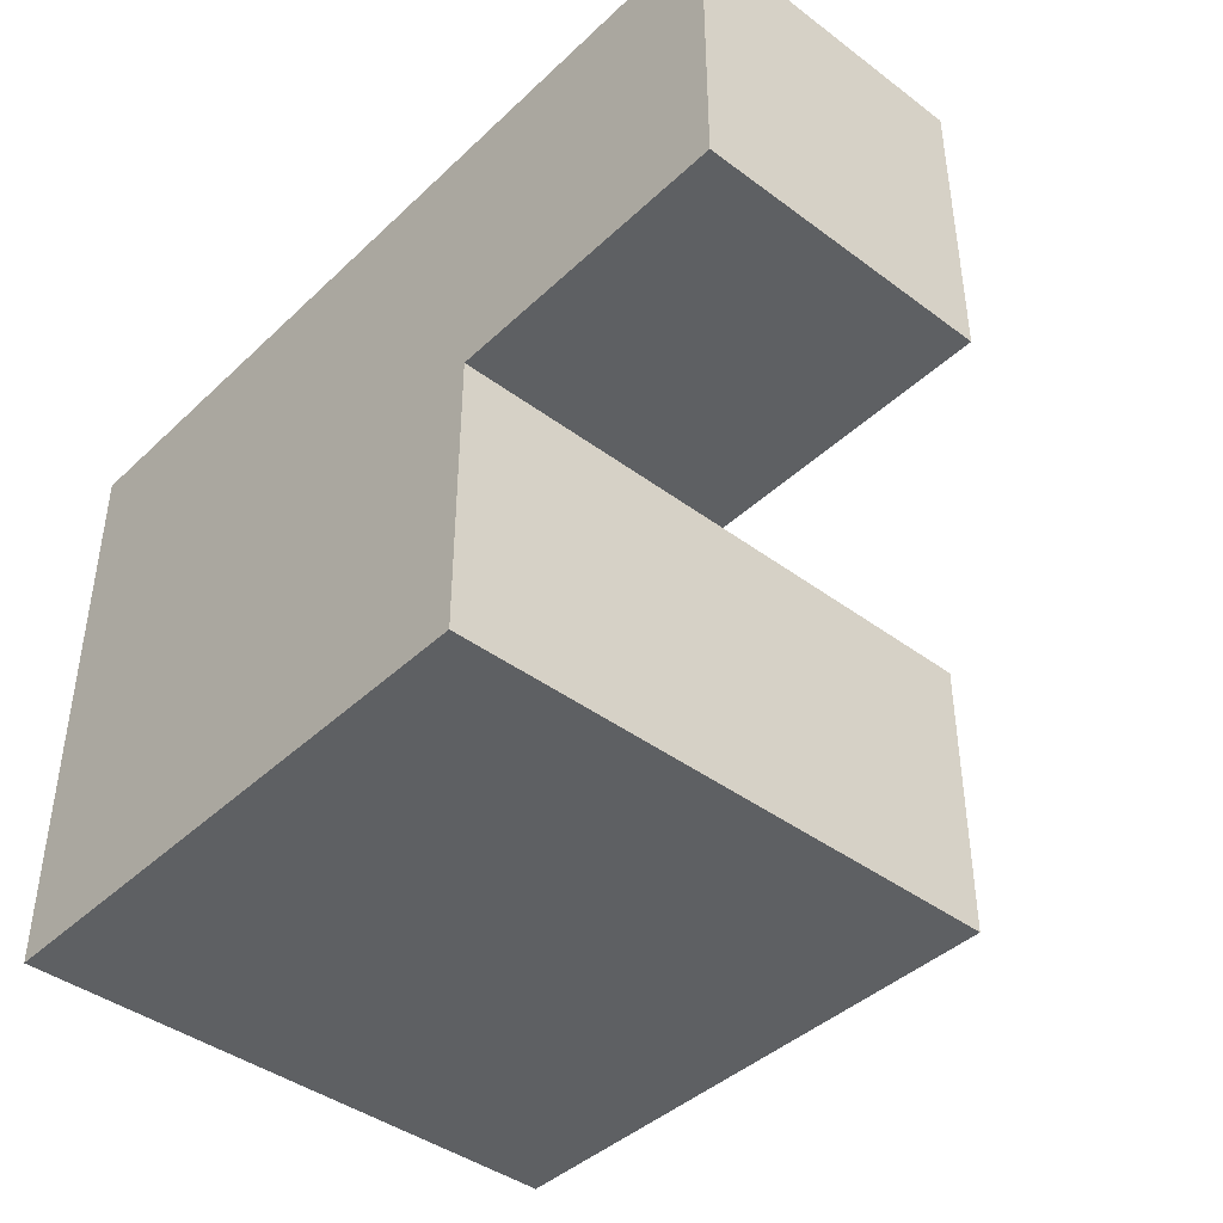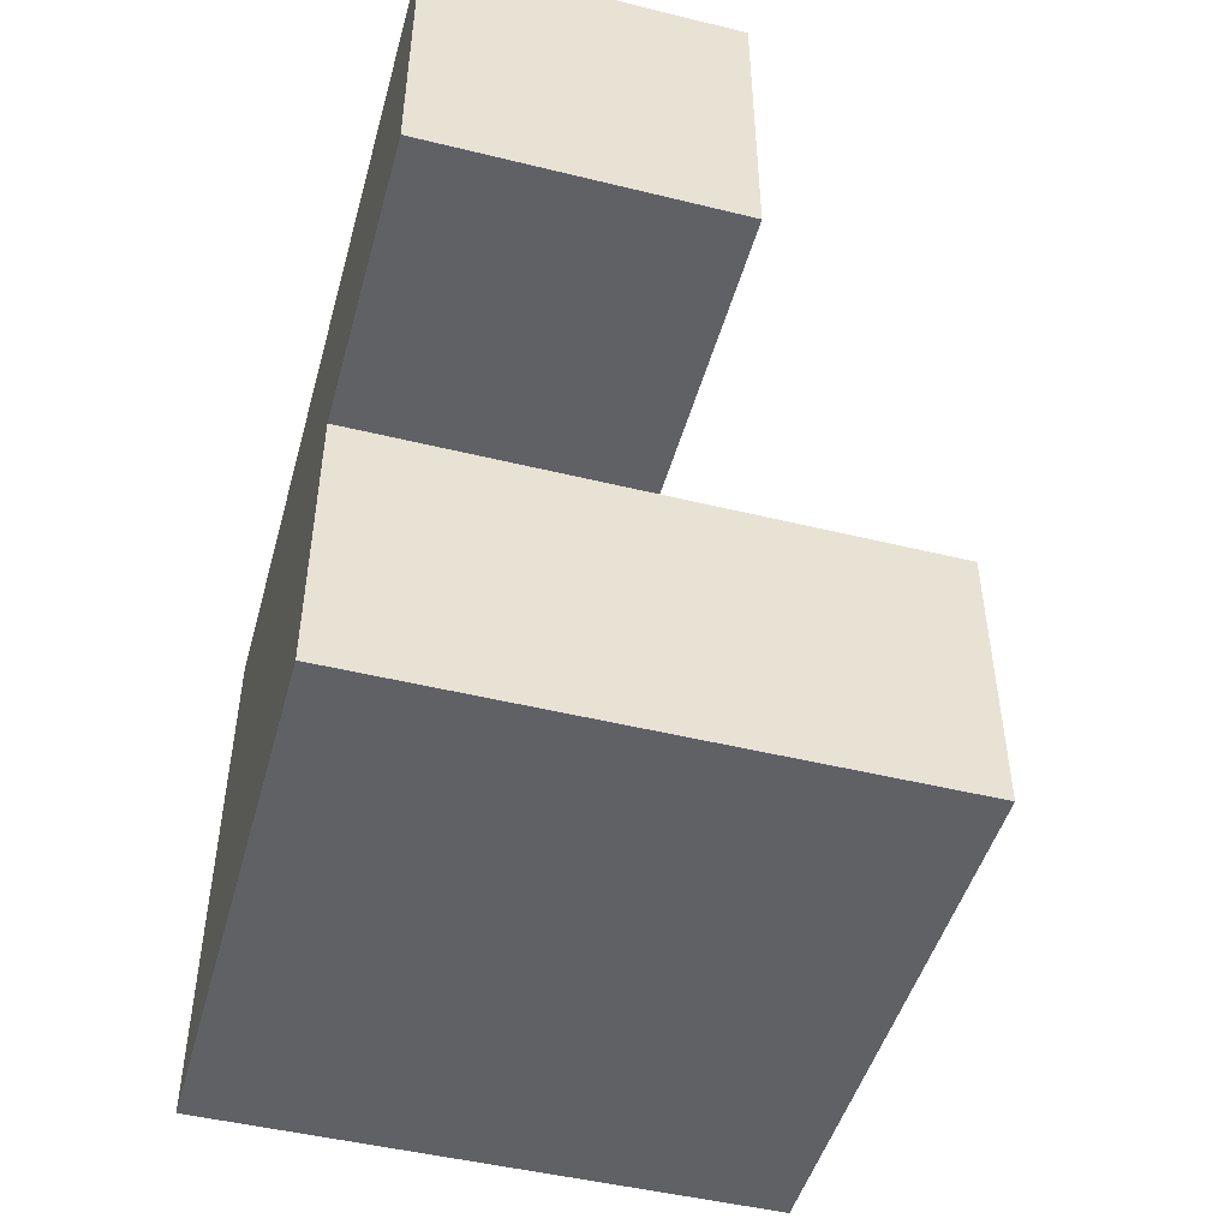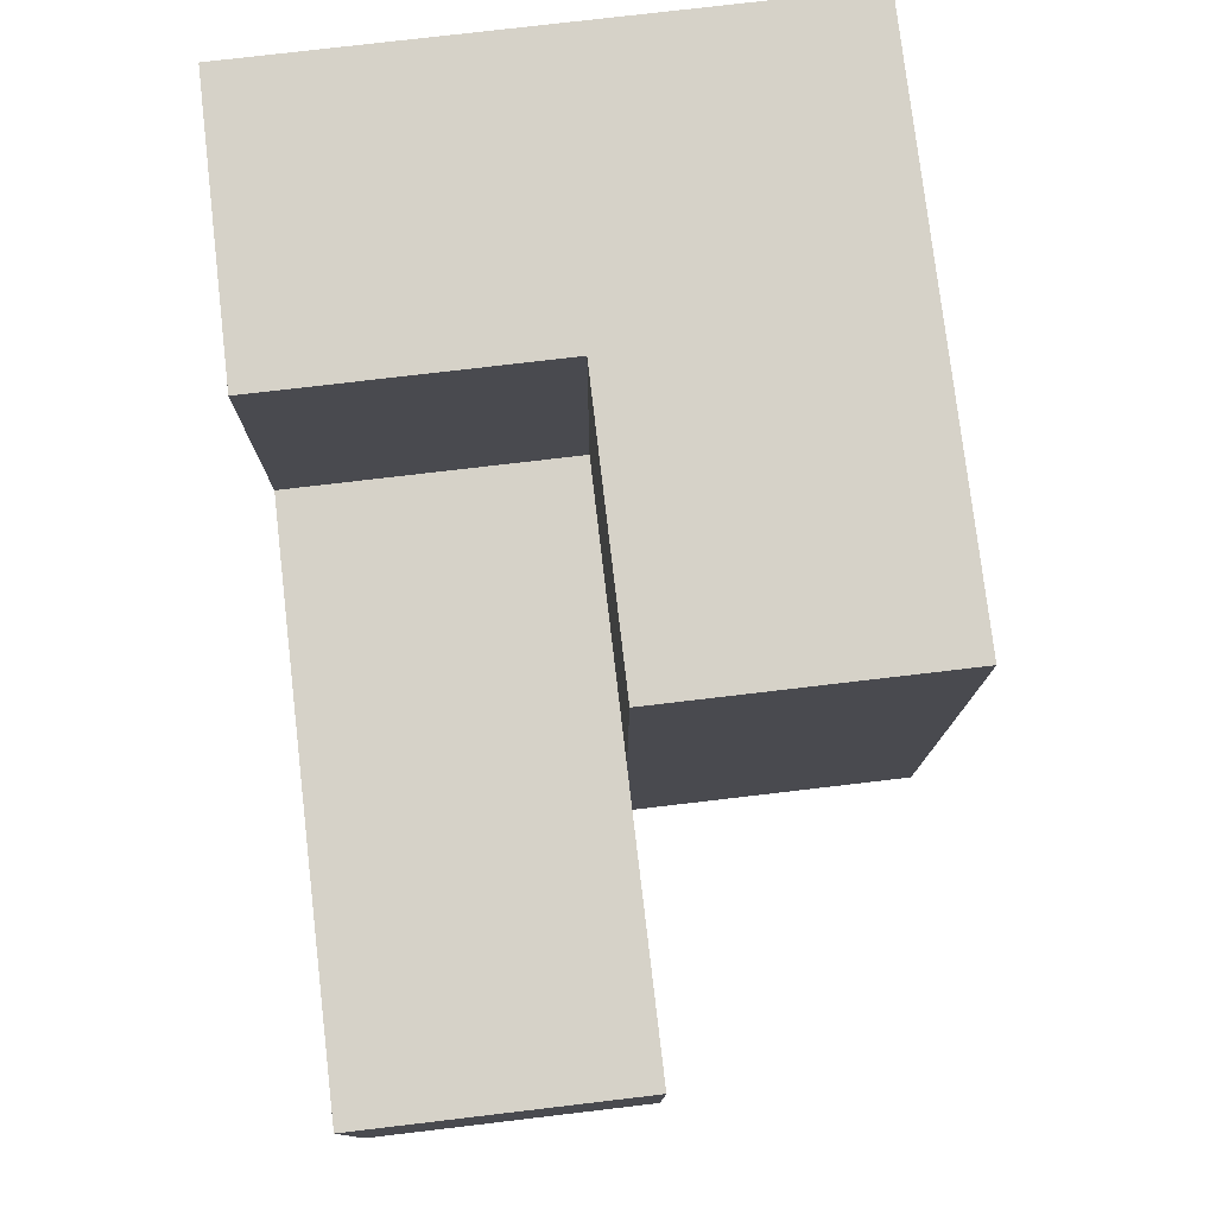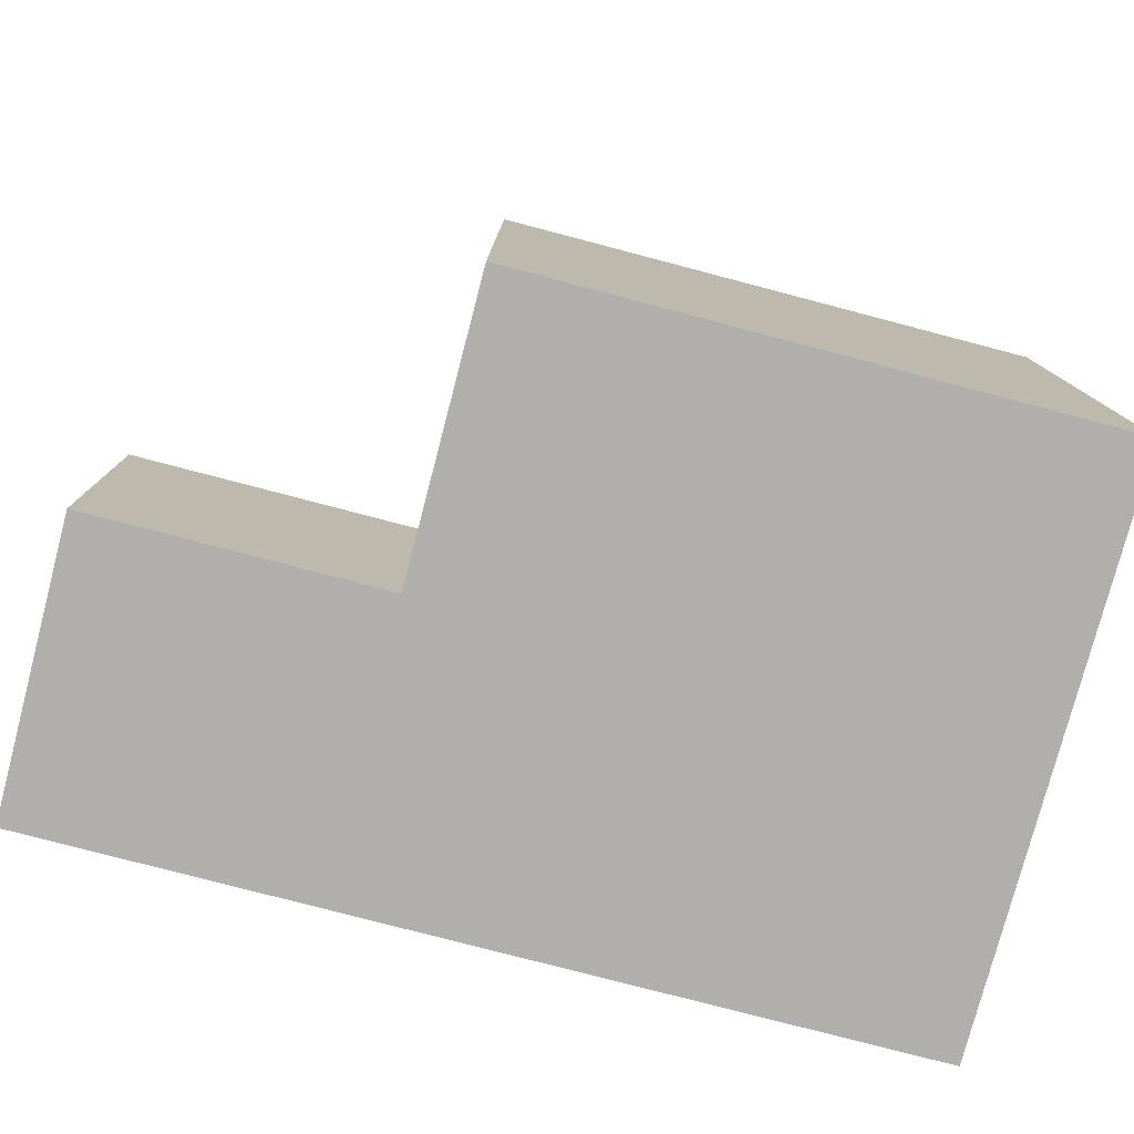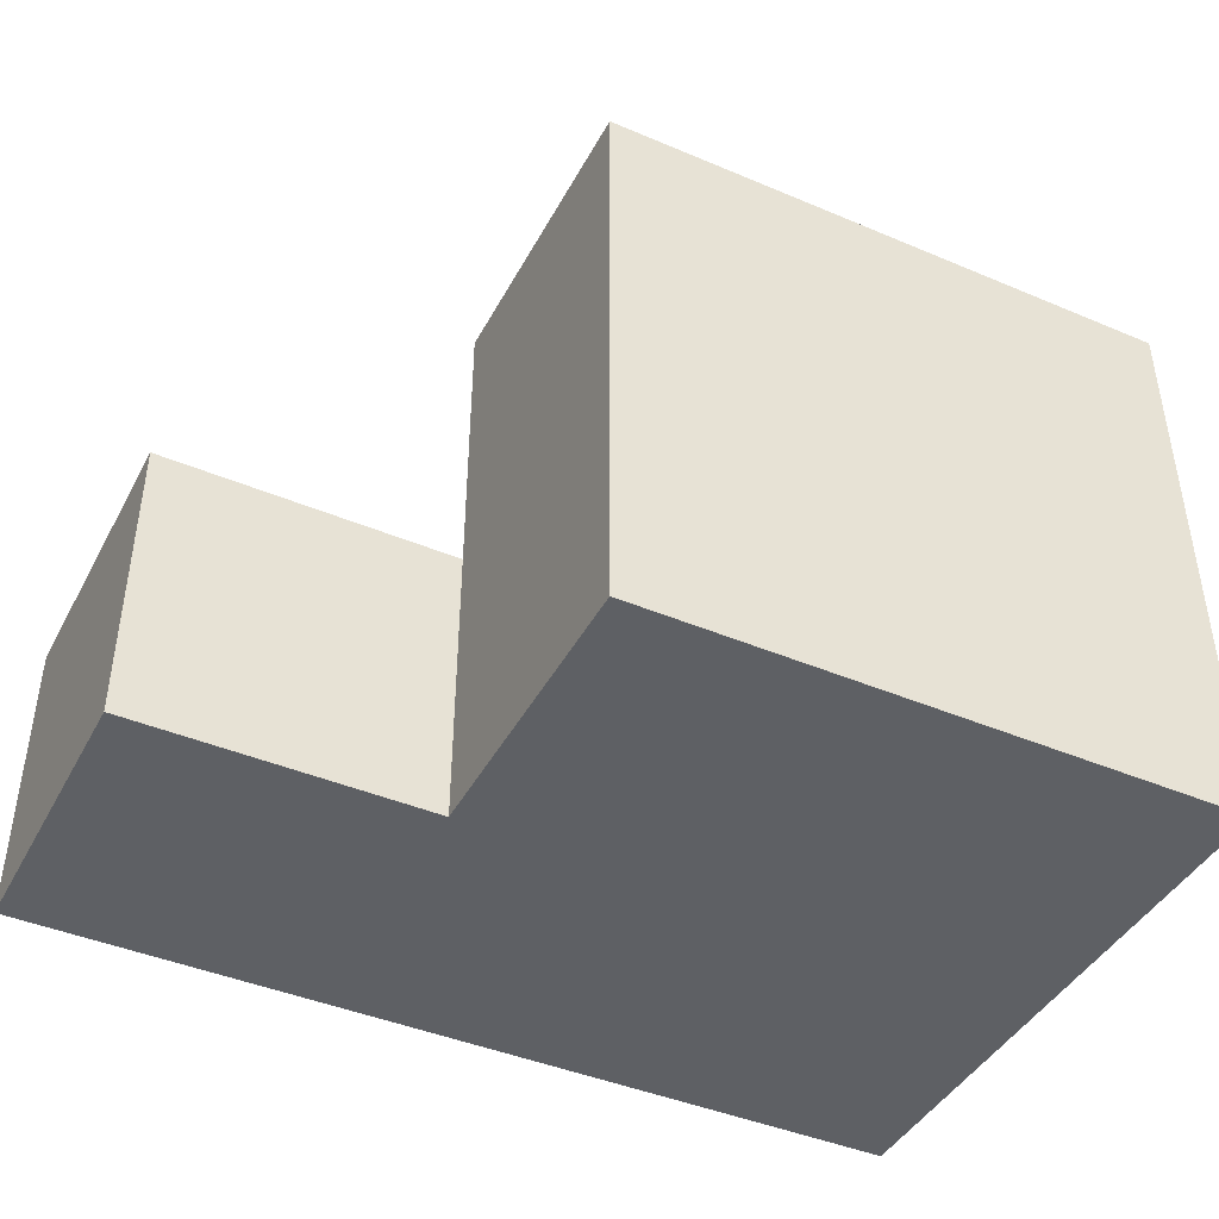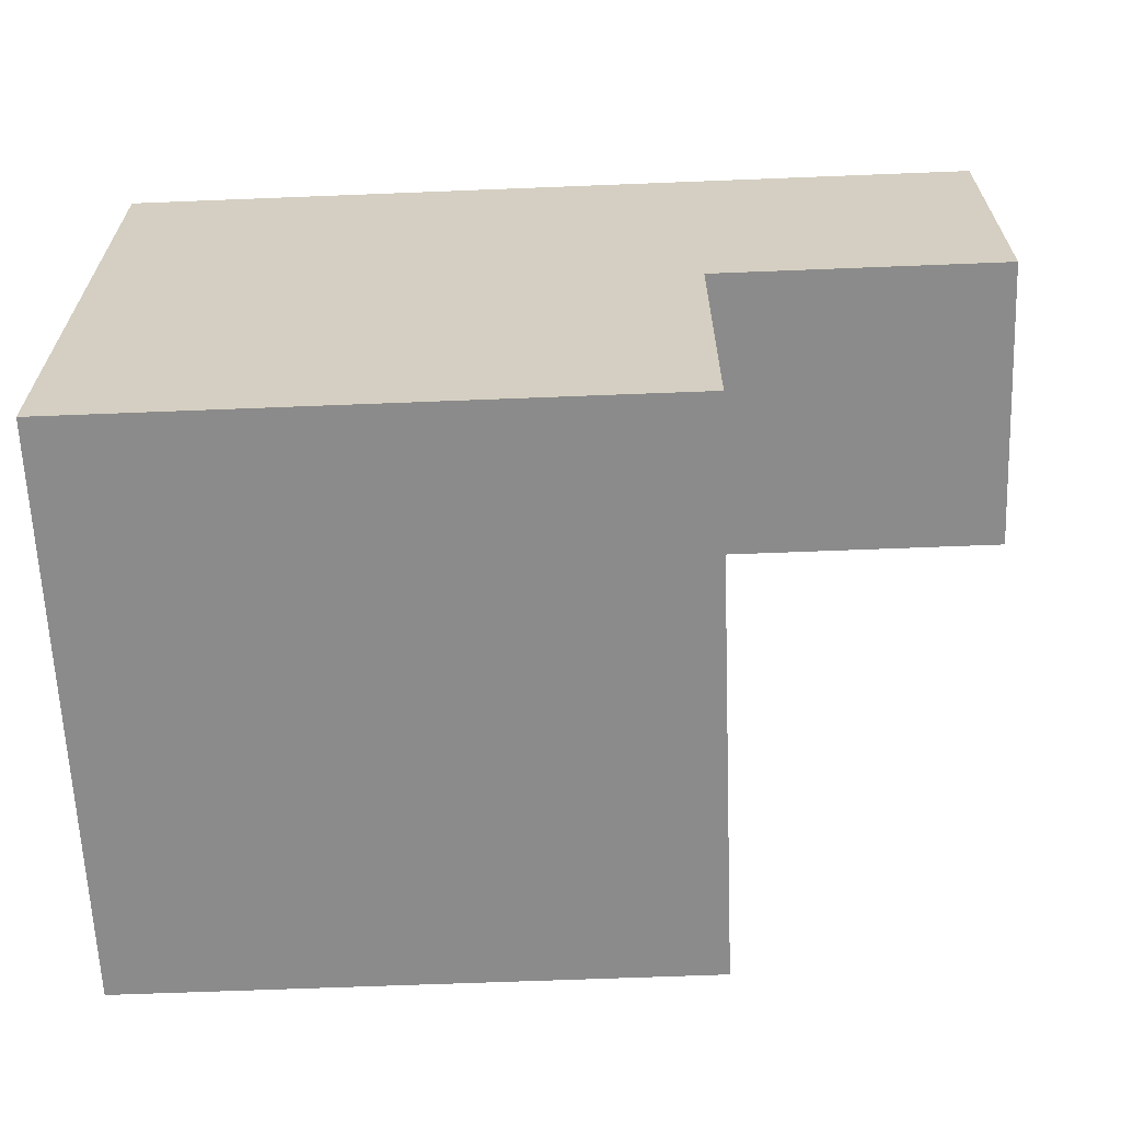
<metadata>
{"format":"obj","ext":"obj","renderer":"f3d","projection":"perspective","resolution":1024,"background":"white","views":[{"elev":-42.1,"azim":48.2,"up":"+Z"},{"elev":-47.8,"azim":74.6,"up":"+Z"},{"elev":77.5,"azim":83.3,"up":"+Y"},{"elev":-78.3,"azim":165.3,"up":"+Y"},{"elev":-43.1,"azim":153.4,"up":"+Y"},{"elev":-64.0,"azim":2.3,"up":"+Z"}]}
</metadata>
<code>
o
v 0 2 0
v 0 2 -0.2
v 0 2.2 0
v 0 2.2 -0.2
v 0.1 2.1 0
v 0.1 2.1 -0.1
v 0.1 2.2 0
v 0.1 2.2 -0.1
v 0.2 2 -0.1
v 0.2 2 -0.2
v 0.2 2.1 -0.1
v 0.2 2.2 -0.1
v 0.2 2.2 -0.2
v 0.3 2 0
v 0.3 2 -0.1
v 0.3 2.1 0
v 0.3 2.1 -0.1
v 0 2 0
v 0 2.2 0
v 0.1 2.1 0
v 0.1 2.2 0
v 0.3 2 0
v 0.3 2.1 0
v 0.1 2.1 -0.1
v 0.1 2.2 -0.1
v 0.2 2.1 -0.1
v 0.2 2.2 -0.1
v 0.2 2 -0.1
v 0.2 2.1 -0.1
v 0.3 2 -0.1
v 0.3 2.1 -0.1
v 0 2 -0.2
v 0 2.2 -0.2
v 0.2 2 -0.2
v 0.2 2.2 -0.2
v 0 2 0
v 0.3 2 0
v 0.2 2 -0.1
v 0.3 2 -0.1
v 0 2 -0.2
v 0.2 2 -0.2
v 0.1 2.1 0
v 0.3 2.1 0
v 0.1 2.1 -0.1
v 0.2 2.1 -0.1
v 0.3 2.1 -0.1
v 0 2.2 0
v 0.1 2.2 0
v 0.1 2.2 -0.1
v 0.2 2.2 -0.1
v 0 2.2 -0.2
v 0.2 2.2 -0.2
f 3 2 1
f 4 2 3
f 5 6 7
f 7 6 8
f 9 10 11
f 11 10 12
f 12 10 13
f 14 15 16
f 16 15 17
f 20 19 18
f 21 19 20
f 22 20 18
f 23 20 22
f 26 25 24
f 27 25 26
f 28 29 30
f 30 29 31
f 32 33 34
f 34 33 35
f 38 37 36
f 39 37 38
f 40 38 36
f 41 38 40
f 42 43 44
f 44 43 45
f 45 43 46
f 47 48 49
f 47 49 51
f 49 50 51
f 51 50 52

</code>
